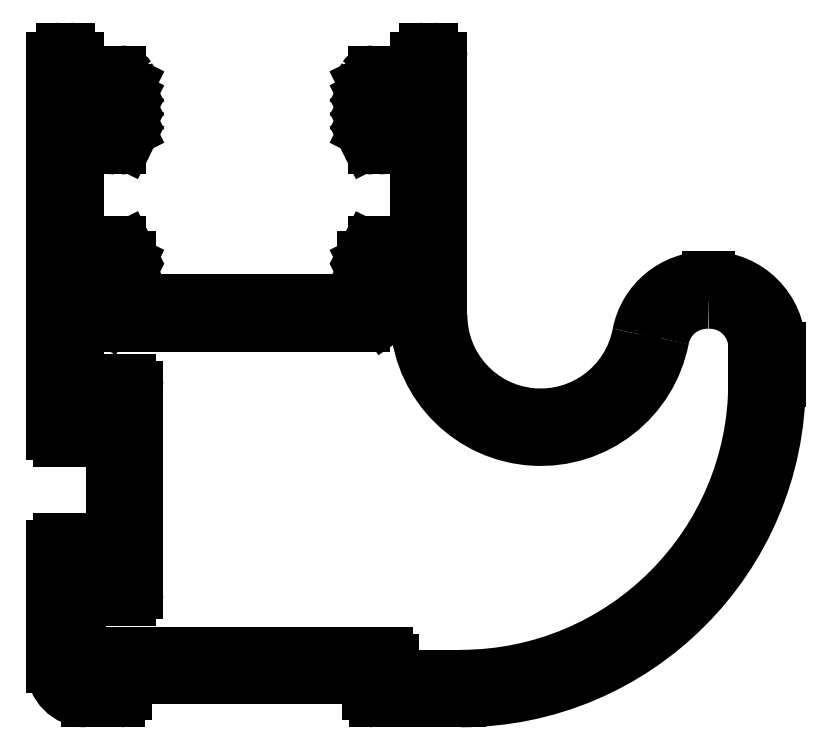
<metadata>
{"format":"dxf","ext":"dxf","renderer":"ezdxf+matplotlib","layout":"modelspace","background":"white","min_lineweight":24,"dpi":150}
</metadata>
<code>
0
SECTION
2
ENTITIES
0
LINE
8
0
10
5.685
20
18.65
30
0
11
16.01
21
18.65
31
0
0
ARC
8
0
10
16.01
20
20.15
30
0
40
1.5
50
270
51
305
0
LINE
8
0
10
16.87
20
18.92
30
0
11
17.27
21
19.2
31
0
0
ARC
8
0
10
17.61
20
18.71
30
0
40
0.6
50
4.15
51
125
0
ARC
8
0
10
23.7
20
19.15
30
0
40
5.5
50
184.1
51
349.1
0
ARC
8
0
10
30.97
20
17.75
30
0
40
1.9
50
87.98
51
169.1
0
ARC
8
0
10
31.1
20
17.75
30
0
40
1.9
50
0
51
92.02
0
LINE
8
0
10
33
20
17.75
30
0
11
33
21
16.22
31
0
0
ARC
8
0
10
20.2
20
16.22
30
0
40
12.8
50
270
51
0
0
LINE
8
0
10
20.2
20
3.419
30
0
11
17.3
21
3.419
31
0
0
LINE
8
0
10
17.3
20
3.419
30
0
11
17.3
21
4.119
31
0
0
ARC
8
0
10
17
20
4.119
30
0
40
0.3
50
0
51
90
0
LINE
8
0
10
17
20
4.419
30
0
11
3.599
21
4.419
31
0
0
LINE
8
0
10
3.599
20
4.419
30
0
11
3.599
21
6.649
31
0
0
LINE
8
0
10
3.599
20
6.649
30
0
11
5.799
21
6.649
31
0
0
ARC
8
0
10
5.799
20
6.949
30
0
40
0.3
50
270
51
0
0
LINE
8
0
10
6.099
20
6.949
30
0
11
6.099
21
16.05
31
0
0
ARC
8
0
10
5.799
20
16.05
30
0
40
0.3
50
0
51
90
0
LINE
8
0
10
5.799
20
16.35
30
0
11
3.499
21
16.35
31
0
0
LINE
8
0
10
3.499
20
16.35
30
0
11
3.499
21
18.7
31
0
0
ARC
8
0
10
4.099
20
18.7
30
0
40
0.6
50
55
51
180
0
LINE
8
0
10
4.443
20
19.19
30
0
11
4.825
21
18.92
31
0
0
ARC
8
0
10
5.685
20
20.15
30
0
40
1.5
50
235
51
270
0
ARC
8
0
10
5.851
20
20.15
30
0
40
0.15
50
153.4
51
206.6
0
LINE
8
0
10
5.766
20
20.32
30
0
11
5.717
21
20.22
31
0
0
ARC
8
0
10
5.498
20
20.45
30
0
40
0.3
50
333.4
51
26.57
0
LINE
8
0
10
5.717
20
20.68
30
0
11
5.766
21
20.59
31
0
0
ARC
8
0
10
5.851
20
20.75
30
0
40
0.15
50
153.4
51
206.6
0
LINE
8
0
10
5.766
20
20.92
30
0
11
5.717
21
20.82
31
0
0
ARC
8
0
10
5.498
20
21.05
30
0
40
0.3
50
333.4
51
26.57
0
LINE
8
0
10
5.717
20
21.28
30
0
11
5.766
21
21.19
31
0
0
ARC
8
0
10
5.851
20
21.35
30
0
40
0.15
50
153.4
51
206.6
0
LINE
8
0
10
5.766
20
21.52
30
0
11
5.717
21
21.42
31
0
0
ARC
8
0
10
5.498
20
21.65
30
0
40
0.3
50
333.4
51
0
0
LINE
8
0
10
5.798
20
21.75
30
0
11
5.798
21
21.65
31
0
0
ARC
8
0
10
5.498
20
21.75
30
0
40
0.3
50
1.303e-11
51
26.57
0
LINE
8
0
10
5.591
20
22.24
30
0
11
5.766
21
21.89
31
0
0
ARC
8
0
10
5.323
20
22.1
30
0
40
0.3
50
26.57
51
90
0
LINE
8
0
10
5.099
20
22.4
30
0
11
5.323
21
22.4
31
0
0
ARC
8
0
10
5.099
20
22.1
30
0
40
0.3
50
90
51
180
0
LINE
8
0
10
4.799
20
20.15
30
0
11
4.799
21
22.1
31
0
0
LINE
8
0
10
3.499
20
20.15
30
0
11
4.799
21
20.15
31
0
0
LINE
8
0
10
3.499
20
28.65
30
0
11
3.499
21
20.15
31
0
0
LINE
8
0
10
4.799
20
28.65
30
0
11
3.499
21
28.65
31
0
0
LINE
8
0
10
4.799
20
26.7
30
0
11
4.799
21
28.65
31
0
0
ARC
8
0
10
5.099
20
26.7
30
0
40
0.3
50
180
51
270
0
LINE
8
0
10
5.323
20
26.4
30
0
11
5.099
21
26.4
31
0
0
ARC
8
0
10
5.323
20
26.7
30
0
40
0.3
50
270
51
333.4
0
LINE
8
0
10
5.766
20
26.92
30
0
11
5.591
21
26.57
31
0
0
ARC
8
0
10
5.498
20
27.05
30
0
40
0.3
50
333.4
51
26.57
0
LINE
8
0
10
5.717
20
27.28
30
0
11
5.766
21
27.19
31
0
0
ARC
8
0
10
5.851
20
27.35
30
0
40
0.15
50
153.4
51
206.6
0
LINE
8
0
10
5.766
20
27.52
30
0
11
5.717
21
27.42
31
0
0
ARC
8
0
10
5.498
20
27.65
30
0
40
0.3
50
333.4
51
26.57
0
LINE
8
0
10
5.717
20
27.88
30
0
11
5.766
21
27.79
31
0
0
ARC
8
0
10
5.851
20
27.95
30
0
40
0.15
50
153.4
51
206.6
0
LINE
8
0
10
5.766
20
28.12
30
0
11
5.717
21
28.02
31
0
0
ARC
8
0
10
5.498
20
28.25
30
0
40
0.3
50
333.4
51
26.57
0
LINE
8
0
10
5.717
20
28.48
30
0
11
5.766
21
28.39
31
0
0
ARC
8
0
10
5.851
20
28.55
30
0
40
0.15
50
153.4
51
206.6
0
LINE
8
0
10
5.766
20
28.72
30
0
11
5.717
21
28.62
31
0
0
ARC
8
0
10
5.498
20
28.85
30
0
40
0.3
50
333.4
51
26.57
0
LINE
8
0
10
5.717
20
29.08
30
0
11
5.766
21
28.99
31
0
0
ARC
8
0
10
5.851
20
29.15
30
0
40
0.15
50
153.4
51
206.6
0
LINE
8
0
10
5.77
20
29.33
30
0
11
5.717
21
29.22
31
0
0
ARC
8
0
10
5.502
20
29.46
30
0
40
0.3
50
333.4
51
32.69
0
ARC
8
0
10
5.334
20
29.35
30
0
40
0.5
50
32.69
51
90
0
LINE
8
0
10
3.499
20
29.85
30
0
11
5.334
21
29.85
31
0
0
LINE
8
0
10
3.499
20
30.45
30
0
11
3.499
21
29.85
31
0
0
ARC
8
0
10
3.099
20
30.45
30
0
40
0.4
50
0
51
90
0
LINE
8
0
10
2.699
20
30.85
30
0
11
3.099
21
30.85
31
0
0
ARC
8
0
10
2.699
20
30.45
30
0
40
0.4
50
90
51
180
0
LINE
8
0
10
2.299
20
13.9
30
0
11
2.299
21
30.45
31
0
0
ARC
8
0
10
2.599
20
13.9
30
0
40
0.3
50
180
51
270
0
LINE
8
0
10
3.299
20
13.6
30
0
11
2.599
21
13.6
31
0
0
ARC
8
0
10
3.299
20
13.9
30
0
40
0.3
50
270
51
0
0
LINE
8
0
10
3.599
20
15.15
30
0
11
3.599
21
13.9
31
0
0
LINE
8
0
10
4.899
20
15.15
30
0
11
3.599
21
15.15
31
0
0
LINE
8
0
10
4.899
20
7.849
30
0
11
4.899
21
15.15
31
0
0
LINE
8
0
10
3.599
20
7.849
30
0
11
4.899
21
7.849
31
0
0
LINE
8
0
10
3.599
20
9.099
30
0
11
3.599
21
7.849
31
0
0
ARC
8
0
10
3.299
20
9.099
30
0
40
0.3
50
0
51
90
0
LINE
8
0
10
2.599
20
9.399
30
0
11
3.299
21
9.399
31
0
0
ARC
8
0
10
2.599
20
9.099
30
0
40
0.3
50
90
51
180
0
LINE
8
0
10
2.299
20
3.719
30
0
11
2.299
21
9.099
31
0
0
ARC
8
0
10
3.799
20
3.719
30
0
40
1.5
50
180
51
270
0
LINE
8
0
10
5.299
20
2.219
30
0
11
3.799
21
2.219
31
0
0
ARC
8
0
10
5.299
20
2.519
30
0
40
0.3
50
270
51
0
0
LINE
8
0
10
5.599
20
3.219
30
0
11
5.599
21
2.519
31
0
0
LINE
8
0
10
16.1
20
3.219
30
0
11
5.599
21
3.219
31
0
0
LINE
8
0
10
16.1
20
2.519
30
0
11
16.1
21
3.219
31
0
0
ARC
8
0
10
16.4
20
2.519
30
0
40
0.3
50
180
51
270
0
LINE
8
0
10
20.2
20
2.219
30
0
11
16.4
21
2.219
31
0
0
ARC
8
0
10
20.2
20
16.22
30
0
40
14
50
270
51
0
0
LINE
8
0
10
34.2
20
17.75
30
0
11
34.2
21
16.22
31
0
0
ARC
8
0
10
31.1
20
17.75
30
0
40
3.1
50
0
51
90
0
LINE
8
0
10
30.97
20
20.85
30
0
11
31.1
21
20.85
31
0
0
ARC
8
0
10
30.97
20
17.75
30
0
40
3.1
50
90
51
169.1
0
ARC
8
0
10
23.7
20
19.15
30
0
40
4.3
50
180
51
349.1
0
LINE
8
0
10
19.4
20
30.45
30
0
11
19.4
21
19.15
31
0
0
ARC
8
0
10
19
20
30.45
30
0
40
0.4
50
0
51
90
0
LINE
8
0
10
18.6
20
30.85
30
0
11
19
21
30.85
31
0
0
ARC
8
0
10
18.6
20
30.45
30
0
40
0.4
50
90
51
180
0
LINE
8
0
10
18.2
20
29.85
30
0
11
18.2
21
30.45
31
0
0
LINE
8
0
10
16.36
20
29.85
30
0
11
18.2
21
29.85
31
0
0
ARC
8
0
10
16.36
20
29.35
30
0
40
0.5
50
90
51
147.3
0
ARC
8
0
10
16.2
20
29.46
30
0
40
0.3
50
147.3
51
206.6
0
LINE
8
0
10
15.98
20
29.22
30
0
11
15.93
21
29.33
31
0
0
ARC
8
0
10
15.85
20
29.15
30
0
40
0.15
50
333.4
51
26.57
0
LINE
8
0
10
15.93
20
28.99
30
0
11
15.98
21
29.08
31
0
0
ARC
8
0
10
16.2
20
28.85
30
0
40
0.3
50
153.4
51
206.6
0
LINE
8
0
10
15.98
20
28.62
30
0
11
15.93
21
28.72
31
0
0
ARC
8
0
10
15.85
20
28.55
30
0
40
0.15
50
333.4
51
26.57
0
LINE
8
0
10
15.93
20
28.39
30
0
11
15.98
21
28.48
31
0
0
ARC
8
0
10
16.2
20
28.25
30
0
40
0.3
50
153.4
51
206.6
0
LINE
8
0
10
15.98
20
28.02
30
0
11
15.93
21
28.12
31
0
0
ARC
8
0
10
15.85
20
27.95
30
0
40
0.15
50
333.4
51
26.57
0
LINE
8
0
10
15.93
20
27.79
30
0
11
15.98
21
27.88
31
0
0
ARC
8
0
10
16.2
20
27.65
30
0
40
0.3
50
153.4
51
206.6
0
LINE
8
0
10
15.98
20
27.42
30
0
11
15.93
21
27.52
31
0
0
ARC
8
0
10
15.85
20
27.35
30
0
40
0.15
50
333.4
51
26.57
0
LINE
8
0
10
15.93
20
27.19
30
0
11
15.98
21
27.28
31
0
0
ARC
8
0
10
16.2
20
27.05
30
0
40
0.3
50
153.4
51
206.6
0
LINE
8
0
10
16.11
20
26.57
30
0
11
15.93
21
26.92
31
0
0
ARC
8
0
10
16.37
20
26.7
30
0
40
0.3
50
206.6
51
270
0
LINE
8
0
10
16.6
20
26.4
30
0
11
16.37
21
26.4
31
0
0
ARC
8
0
10
16.6
20
26.7
30
0
40
0.3
50
270
51
0
0
LINE
8
0
10
16.9
20
28.65
30
0
11
16.9
21
26.7
31
0
0
LINE
8
0
10
18.2
20
28.65
30
0
11
16.9
21
28.65
31
0
0
LINE
8
0
10
18.2
20
20.15
30
0
11
18.2
21
28.65
31
0
0
LINE
8
0
10
16.9
20
20.15
30
0
11
18.2
21
20.15
31
0
0
LINE
8
0
10
16.9
20
22.1
30
0
11
16.9
21
20.15
31
0
0
ARC
8
0
10
16.6
20
22.1
30
0
40
0.3
50
360
51
90
0
LINE
8
0
10
16.37
20
22.4
30
0
11
16.6
21
22.4
31
0
0
ARC
8
0
10
16.37
20
22.1
30
0
40
0.3
50
90
51
153.4
0
LINE
8
0
10
15.93
20
21.89
30
0
11
16.11
21
22.24
31
0
0
ARC
8
0
10
16.2
20
21.75
30
0
40
0.3
50
153.4
51
180
0
LINE
8
0
10
15.9
20
21.65
30
0
11
15.9
21
21.75
31
0
0
ARC
8
0
10
16.2
20
21.65
30
0
40
0.3
50
180
51
206.6
0
LINE
8
0
10
15.93
20
21.52
30
0
11
15.98
21
21.42
31
0
0
ARC
8
0
10
15.85
20
21.35
30
0
40
0.15
50
333.4
51
26.57
0
LINE
8
0
10
15.98
20
21.28
30
0
11
15.93
21
21.19
31
0
0
ARC
8
0
10
16.2
20
21.05
30
0
40
0.3
50
153.4
51
206.6
0
LINE
8
0
10
15.93
20
20.92
30
0
11
15.98
21
20.82
31
0
0
ARC
8
0
10
15.85
20
20.75
30
0
40
0.15
50
333.4
51
26.57
0
LINE
8
0
10
15.98
20
20.68
30
0
11
15.93
21
20.59
31
0
0
ARC
8
0
10
16.2
20
20.45
30
0
40
0.3
50
153.4
51
206.6
0
LINE
8
0
10
15.93
20
20.32
30
0
11
15.98
21
20.22
31
0
0
ARC
8
0
10
15.85
20
20.15
30
0
40
0.15
50
333.4
51
26.57
0
LINE
8
0
10
15.98
20
20.08
30
0
11
15.86
21
19.85
31
0
0
LINE
8
0
10
5.833
20
19.85
30
0
11
15.86
21
19.85
31
0
0
LINE
8
0
10
5.717
20
20.08
30
0
11
5.833
21
19.85
31
0
0
ENDSEC
0
EOF

</code>
